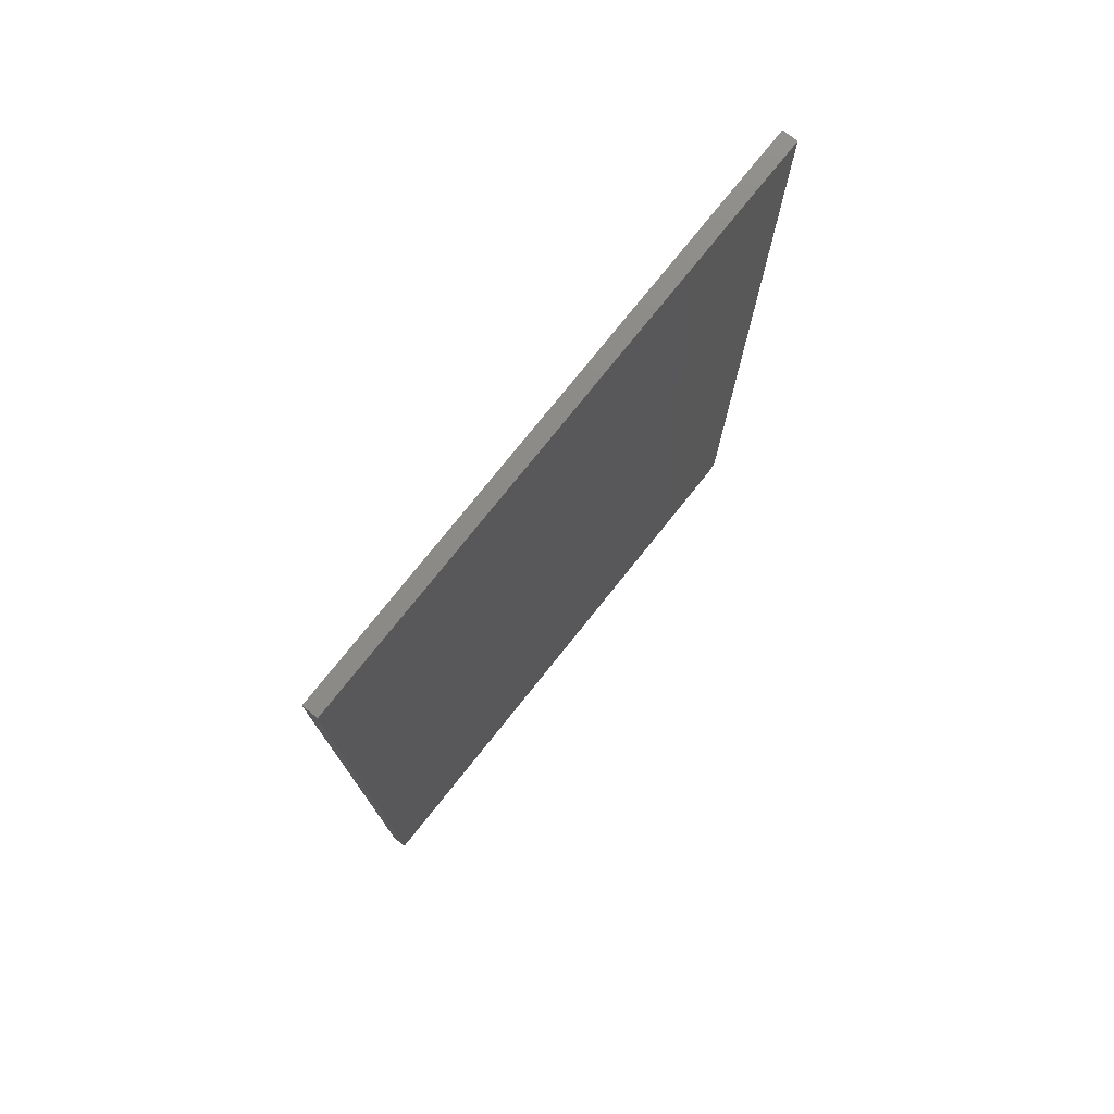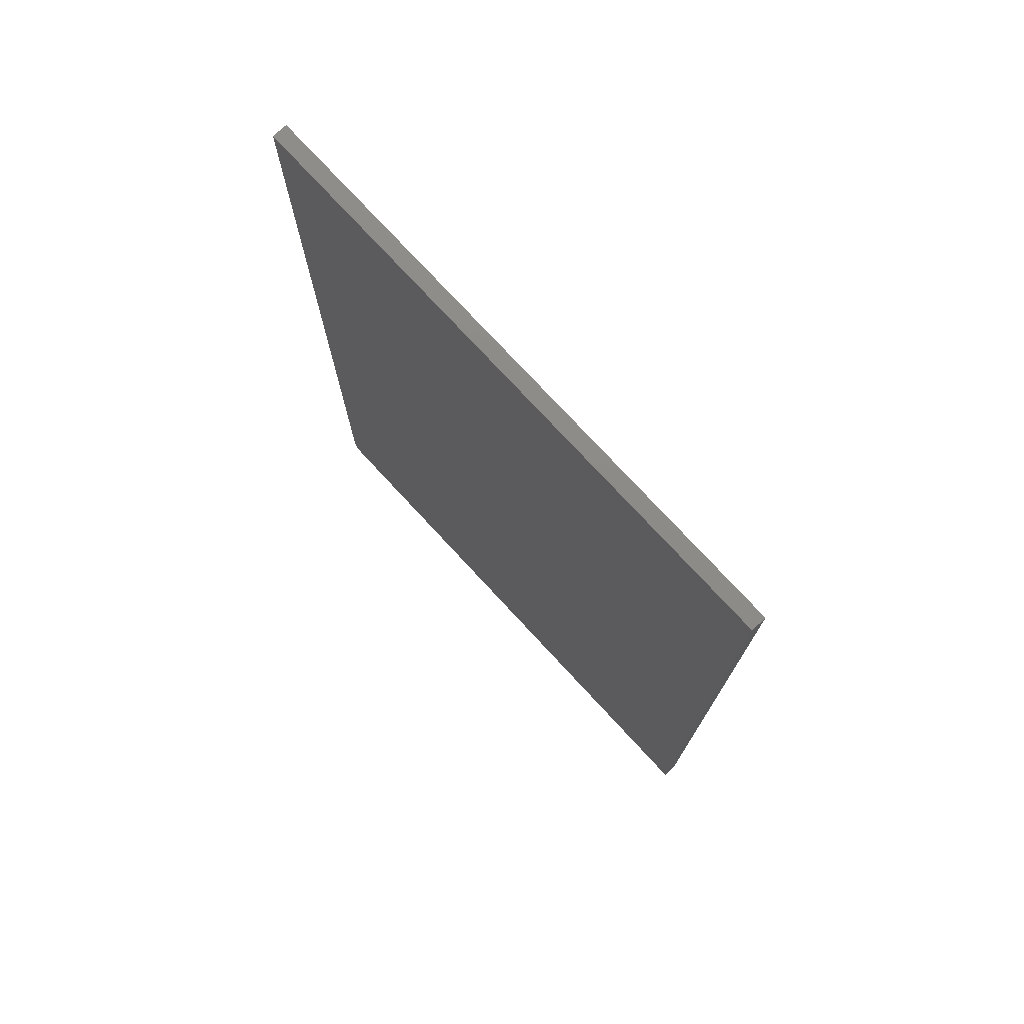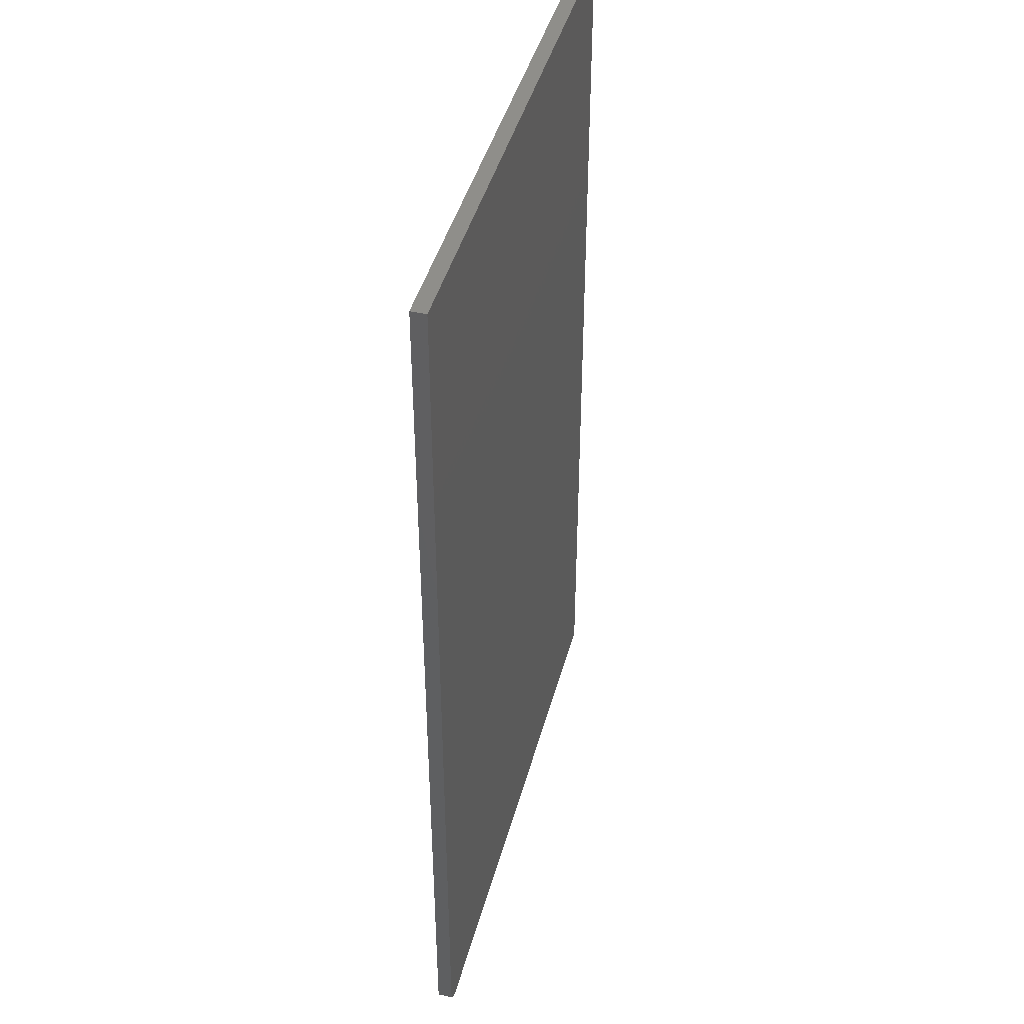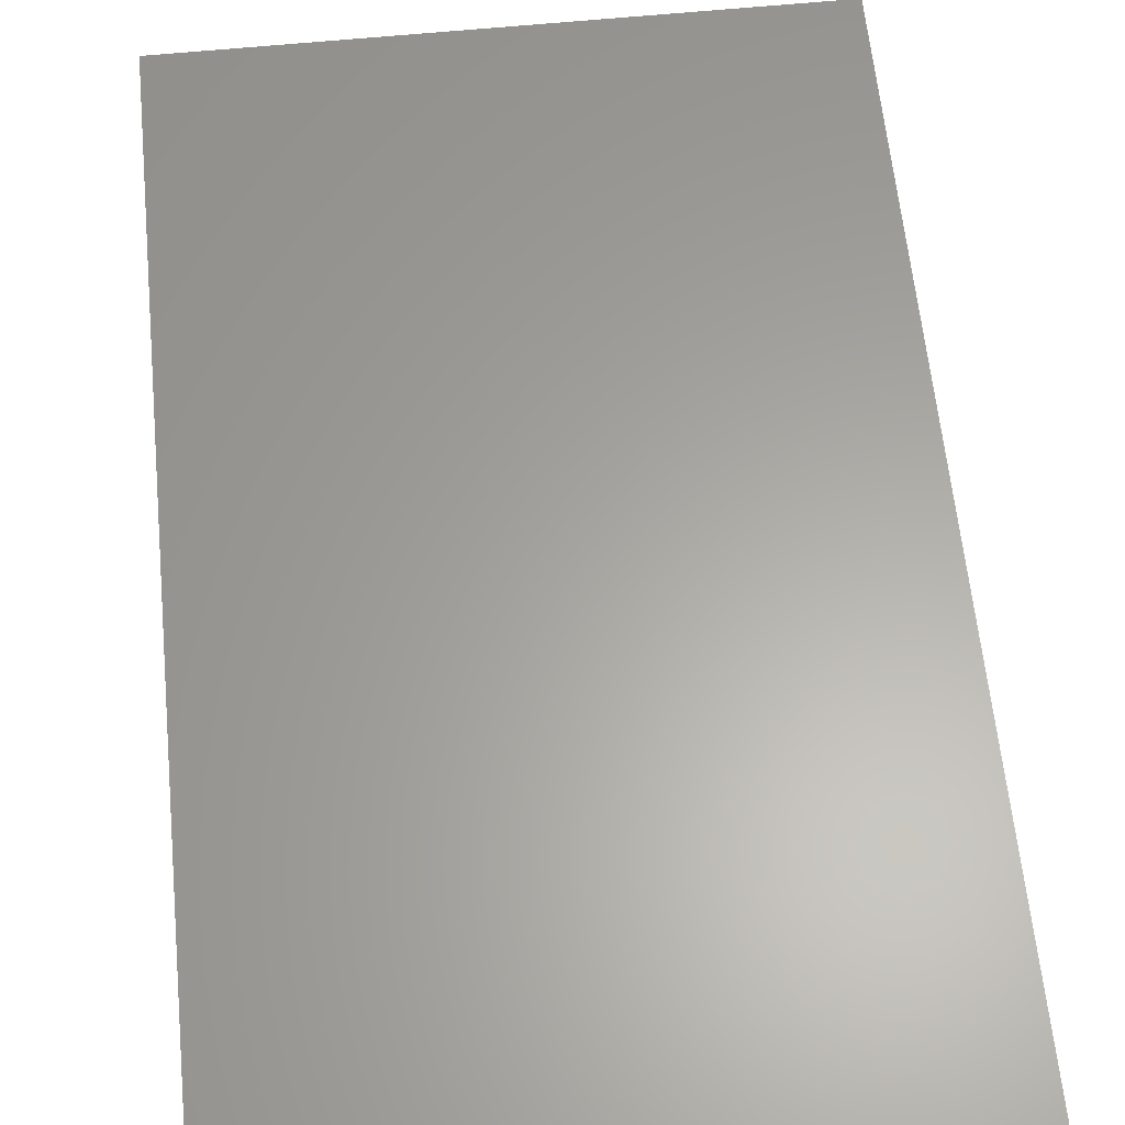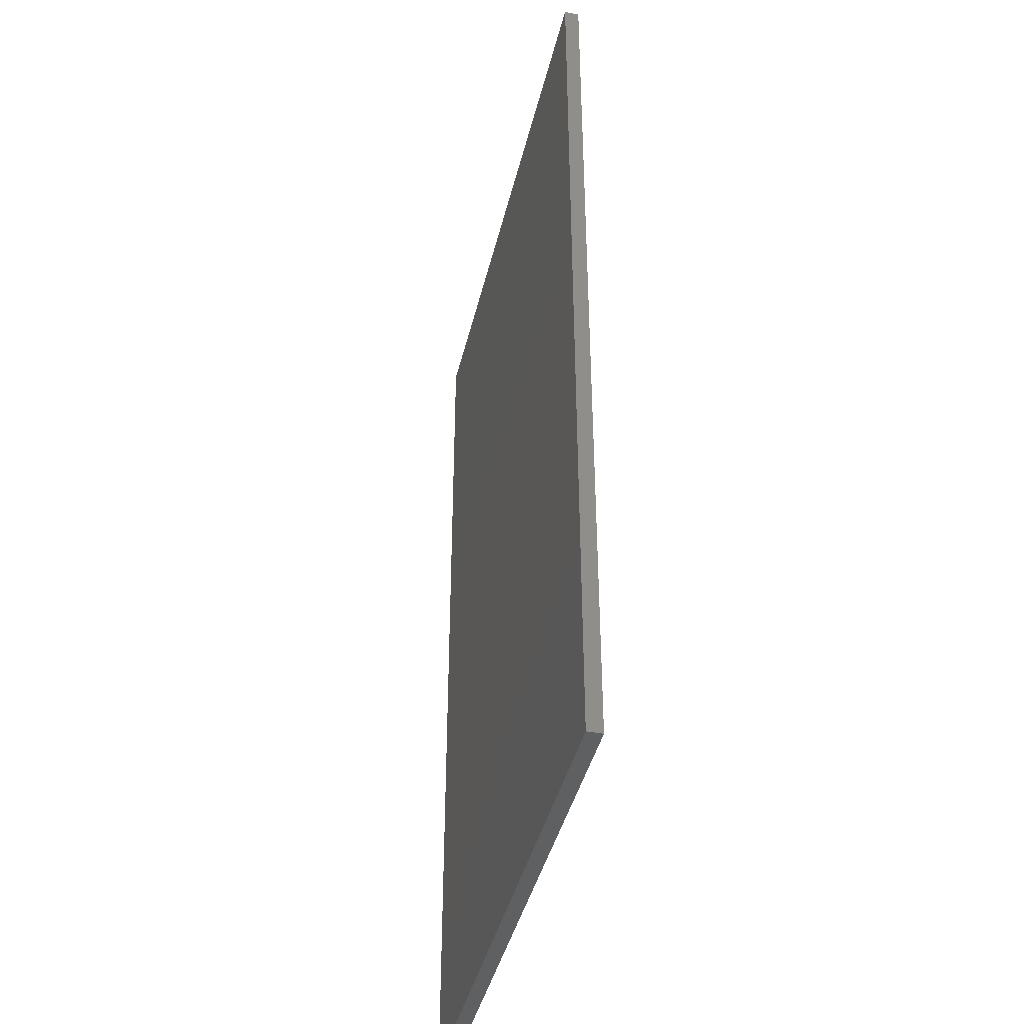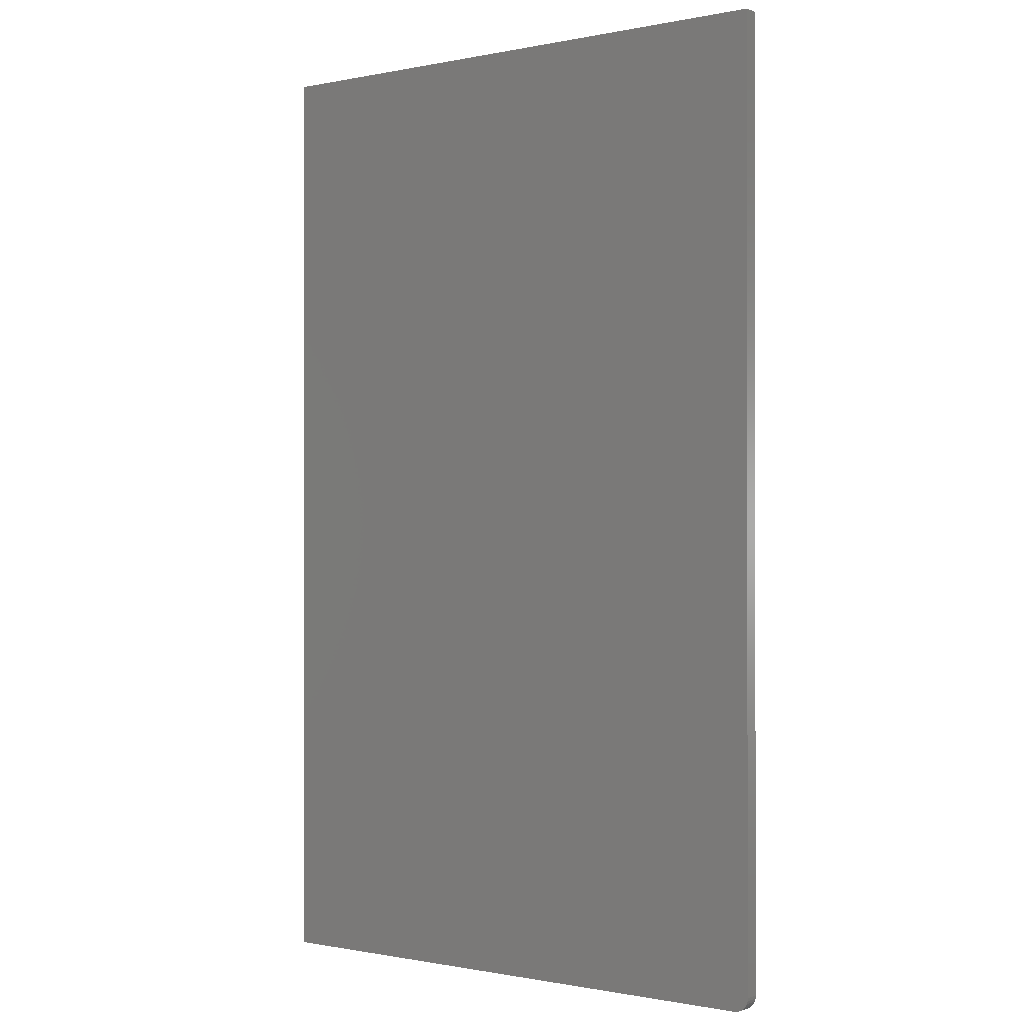
<metadata>
{"format":"stl","ext":"stl","renderer":"f3d","projection":"perspective","resolution":1024,"background":"white","views":[{"elev":77.2,"azim":128.7,"up":"+Z"},{"elev":76.0,"azim":47.2,"up":"+Z"},{"elev":43.5,"azim":-75.2,"up":"+Z"},{"elev":62.0,"azim":174.3,"up":"+Y"},{"elev":-41.5,"azim":76.9,"up":"+Z"},{"elev":-0.6,"azim":-142.7,"up":"+Z"}]}
</metadata>
<code>
# stl→obj: 24 verts, 44 faces
v -0.3125 -0.01562 -0.2578
v 0.2766 -0.01562 -0.2578
v -0.3269 -0.01562 -0.2482
v 0.2766 -0.01562 0.75
v -0.3281 -0.01562 0.75
v -0.3281 -0.01562 -0.2422
v -0.3278 -0.01562 -0.2452
v -0.3155 -0.01562 -0.2575
v -0.3255 -0.01562 -0.2509
v -0.3235 -0.01562 -0.2532
v -0.3212 -0.01562 -0.2552
v -0.3185 -0.01562 -0.2566
v -0.3269 6.015e-19 -0.2482
v 0.2766 3.357e-17 -0.2578
v -0.3125 8.674e-19 -0.2578
v 0.2766 8.951e-17 0.75
v -0.3278 7.148e-19 -0.2452
v -0.3281 8.674e-19 -0.2422
v -0.3281 5.594e-17 0.75
v -0.3155 7.148e-19 -0.2575
v -0.3185 6.015e-19 -0.2566
v -0.3212 5.317e-19 -0.2552
v -0.3235 5.081e-19 -0.2532
v -0.3255 5.317e-19 -0.2509
f 1 2 3
f 4 5 6
f 4 6 7
f 4 7 3
f 4 3 2
f 8 1 3
f 8 3 9
f 8 9 10
f 8 10 11
f 8 11 12
f 13 14 15
f 16 14 13
f 16 13 17
f 16 17 18
f 16 18 19
f 20 21 22
f 20 22 23
f 20 23 24
f 20 24 13
f 20 13 15
f 5 19 6
f 6 19 18
f 1 15 2
f 2 15 14
f 15 1 20
f 20 1 8
f 20 8 21
f 21 8 12
f 21 12 22
f 22 12 11
f 22 11 23
f 23 11 10
f 23 10 24
f 24 10 9
f 24 9 13
f 13 9 3
f 13 3 17
f 17 3 7
f 17 7 18
f 18 7 6
f 4 16 5
f 5 16 19
f 2 14 4
f 4 14 16

</code>
